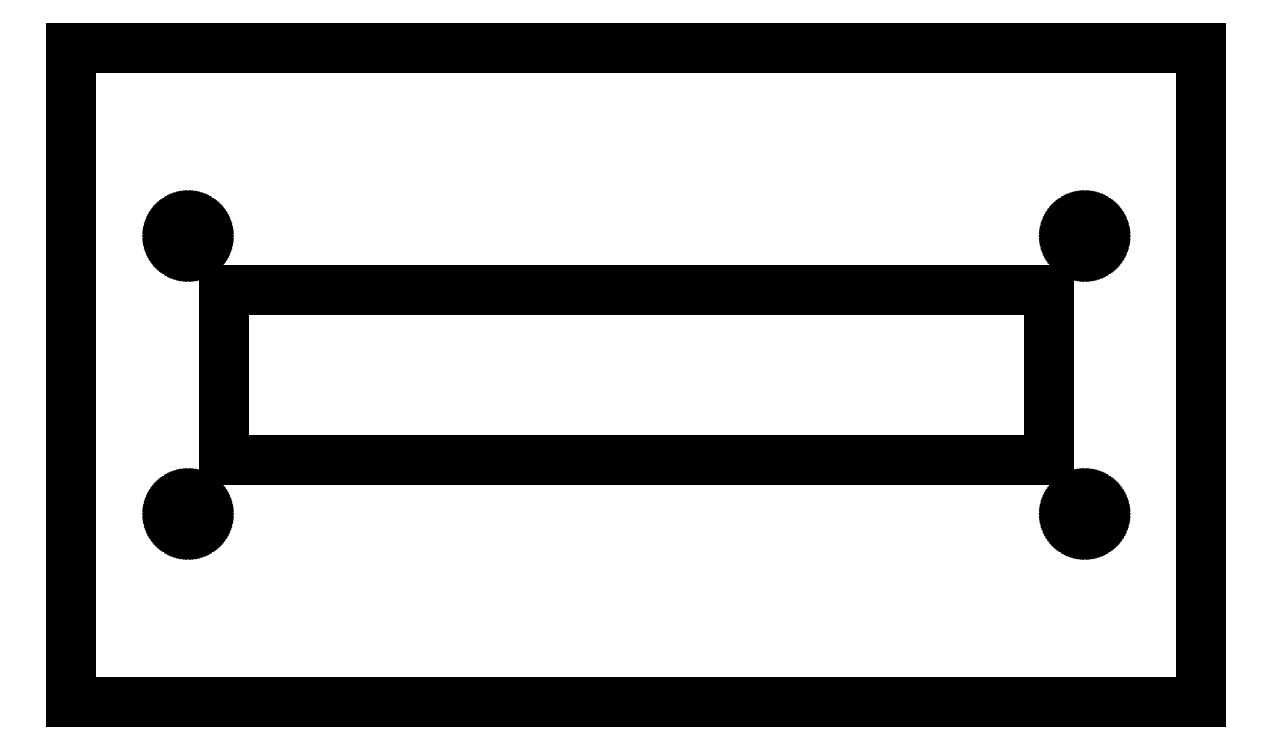
<metadata>
{"format":"dxf","ext":"dxf","renderer":"ezdxf+matplotlib","layout":"modelspace","background":"white","min_lineweight":24,"dpi":150}
</metadata>
<code>
0
SECTION
2
ENTITIES
0
LINE
8
0
10
-51.5
11
-51.5
20
-15.5
21
-15.39
0
LINE
8
0
10
-51.5
11
-51.48
20
-15.39
21
-15.29
0
LINE
8
0
10
-51.48
11
-51.47
20
-15.29
21
-15.19
0
LINE
8
0
10
-51.47
11
-51.44
20
-15.19
21
-15.09
0
LINE
8
0
10
-51.44
11
-51.41
20
-15.09
21
-14.99
0
LINE
8
0
10
-51.41
11
-51.37
20
-14.99
21
-14.89
0
LINE
8
0
10
-51.37
11
-51.32
20
-14.89
21
-14.8
0
LINE
8
0
10
-51.32
11
-51.27
20
-14.8
21
-14.71
0
LINE
8
0
10
-51.27
11
-51.21
20
-14.71
21
-14.62
0
LINE
8
0
10
-51.21
11
-51.15
20
-14.62
21
-14.54
0
LINE
8
0
10
-51.15
11
-51.08
20
-14.54
21
-14.46
0
LINE
8
0
10
-51.08
11
-51
20
-14.46
21
-14.38
0
LINE
8
0
10
-51
11
-50.92
20
-14.38
21
-14.32
0
LINE
8
0
10
-50.92
11
-50.84
20
-14.32
21
-14.26
0
LINE
8
0
10
-50.84
11
-50.75
20
-14.26
21
-14.2
0
LINE
8
0
10
-50.75
11
-50.66
20
-14.2
21
-14.15
0
LINE
8
0
10
-50.66
11
-50.56
20
-14.15
21
-14.11
0
LINE
8
0
10
-50.56
11
-50.46
20
-14.11
21
-14.07
0
LINE
8
0
10
-50.46
11
-50.36
20
-14.07
21
-14.04
0
LINE
8
0
10
-50.36
11
-50.26
20
-14.04
21
-14.02
0
LINE
8
0
10
-50.26
11
-50.16
20
-14.02
21
-14.01
0
LINE
8
0
10
-50.16
11
-50.05
20
-14.01
21
-14
0
LINE
8
0
10
-50.05
11
-49.95
20
-14
21
-14
0
LINE
8
0
10
-49.95
11
-49.84
20
-14
21
-14.01
0
LINE
8
0
10
-49.84
11
-49.74
20
-14.01
21
-14.02
0
LINE
8
0
10
-49.74
11
-49.64
20
-14.02
21
-14.04
0
LINE
8
0
10
-49.64
11
-49.54
20
-14.04
21
-14.07
0
LINE
8
0
10
-49.54
11
-49.44
20
-14.07
21
-14.11
0
LINE
8
0
10
-49.44
11
-49.34
20
-14.11
21
-14.15
0
LINE
8
0
10
-49.34
11
-49.25
20
-14.15
21
-14.2
0
LINE
8
0
10
-49.25
11
-49.16
20
-14.2
21
-14.26
0
LINE
8
0
10
-49.16
11
-49.08
20
-14.26
21
-14.32
0
LINE
8
0
10
-49.08
11
-49
20
-14.32
21
-14.38
0
LINE
8
0
10
-49
11
-48.92
20
-14.38
21
-14.46
0
LINE
8
0
10
-48.92
11
-48.85
20
-14.46
21
-14.54
0
LINE
8
0
10
-48.85
11
-48.79
20
-14.54
21
-14.62
0
LINE
8
0
10
-48.79
11
-48.73
20
-14.62
21
-14.71
0
LINE
8
0
10
-48.73
11
-48.68
20
-14.71
21
-14.8
0
LINE
8
0
10
-48.68
11
-48.63
20
-14.8
21
-14.89
0
LINE
8
0
10
-48.63
11
-48.59
20
-14.89
21
-14.99
0
LINE
8
0
10
-48.59
11
-48.56
20
-14.99
21
-15.09
0
LINE
8
0
10
-48.56
11
-48.53
20
-15.09
21
-15.19
0
LINE
8
0
10
-48.53
11
-48.52
20
-15.19
21
-15.29
0
LINE
8
0
10
-48.52
11
-48.5
20
-15.29
21
-15.39
0
LINE
8
0
10
-48.5
11
-48.5
20
-15.39
21
-15.5
0
LINE
8
0
10
-48.5
11
-48.5
20
-15.5
21
-15.61
0
LINE
8
0
10
-48.5
11
-48.52
20
-15.61
21
-15.71
0
LINE
8
0
10
-48.52
11
-48.53
20
-15.71
21
-15.81
0
LINE
8
0
10
-48.53
11
-48.56
20
-15.81
21
-15.91
0
LINE
8
0
10
-48.56
11
-48.59
20
-15.91
21
-16.01
0
LINE
8
0
10
-48.59
11
-48.63
20
-16.01
21
-16.11
0
LINE
8
0
10
-48.63
11
-48.68
20
-16.11
21
-16.2
0
LINE
8
0
10
-48.68
11
-48.73
20
-16.2
21
-16.3
0
LINE
8
0
10
-48.73
11
-48.79
20
-16.3
21
-16.38
0
LINE
8
0
10
-48.79
11
-48.85
20
-16.38
21
-16.46
0
LINE
8
0
10
-48.85
11
-48.92
20
-16.46
21
-16.54
0
LINE
8
0
10
-48.92
11
-49
20
-16.54
21
-16.61
0
LINE
8
0
10
-49
11
-49.08
20
-16.61
21
-16.68
0
LINE
8
0
10
-49.08
11
-49.16
20
-16.68
21
-16.74
0
LINE
8
0
10
-49.16
11
-49.25
20
-16.74
21
-16.8
0
LINE
8
0
10
-49.25
11
-49.34
20
-16.8
21
-16.85
0
LINE
8
0
10
-49.34
11
-49.44
20
-16.85
21
-16.89
0
LINE
8
0
10
-49.44
11
-49.54
20
-16.89
21
-16.93
0
LINE
8
0
10
-49.54
11
-49.64
20
-16.93
21
-16.95
0
LINE
8
0
10
-49.64
11
-49.74
20
-16.95
21
-16.98
0
LINE
8
0
10
-49.74
11
-49.84
20
-16.98
21
-16.99
0
LINE
8
0
10
-49.84
11
-49.95
20
-16.99
21
-17
0
LINE
8
0
10
-49.95
11
-50.05
20
-17
21
-17
0
LINE
8
0
10
-50.05
11
-50.16
20
-17
21
-16.99
0
LINE
8
0
10
-50.16
11
-50.26
20
-16.99
21
-16.98
0
LINE
8
0
10
-50.26
11
-50.36
20
-16.98
21
-16.95
0
LINE
8
0
10
-50.36
11
-50.46
20
-16.95
21
-16.93
0
LINE
8
0
10
-50.46
11
-50.56
20
-16.93
21
-16.89
0
LINE
8
0
10
-50.56
11
-50.66
20
-16.89
21
-16.85
0
LINE
8
0
10
-50.66
11
-50.75
20
-16.85
21
-16.8
0
LINE
8
0
10
-50.75
11
-50.84
20
-16.8
21
-16.74
0
LINE
8
0
10
-50.84
11
-50.92
20
-16.74
21
-16.68
0
LINE
8
0
10
-50.92
11
-51
20
-16.68
21
-16.61
0
LINE
8
0
10
-51
11
-51.08
20
-16.61
21
-16.54
0
LINE
8
0
10
-51.08
11
-51.15
20
-16.54
21
-16.46
0
LINE
8
0
10
-51.15
11
-51.21
20
-16.46
21
-16.38
0
LINE
8
0
10
-51.21
11
-51.27
20
-16.38
21
-16.3
0
LINE
8
0
10
-51.27
11
-51.32
20
-16.3
21
-16.2
0
LINE
8
0
10
-51.32
11
-51.37
20
-16.2
21
-16.11
0
LINE
8
0
10
-51.37
11
-51.41
20
-16.11
21
-16.01
0
LINE
8
0
10
-51.41
11
-51.44
20
-16.01
21
-15.91
0
LINE
8
0
10
-51.44
11
-51.47
20
-15.91
21
-15.81
0
LINE
8
0
10
-51.47
11
-51.48
20
-15.81
21
-15.71
0
LINE
8
0
10
-51.48
11
-51.5
20
-15.71
21
-15.61
0
LINE
8
0
10
-51.5
11
-51.5
20
-15.61
21
-15.5
0
LINE
8
0
10
-51.5
11
-51.5
20
15.5
21
15.61
0
LINE
8
0
10
-51.5
11
-51.48
20
15.61
21
15.71
0
LINE
8
0
10
-51.48
11
-51.47
20
15.71
21
15.81
0
LINE
8
0
10
-51.47
11
-51.44
20
15.81
21
15.91
0
LINE
8
0
10
-51.44
11
-51.41
20
15.91
21
16.01
0
LINE
8
0
10
-51.41
11
-51.37
20
16.01
21
16.11
0
LINE
8
0
10
-51.37
11
-51.32
20
16.11
21
16.2
0
LINE
8
0
10
-51.32
11
-51.27
20
16.2
21
16.3
0
LINE
8
0
10
-51.27
11
-51.21
20
16.3
21
16.38
0
LINE
8
0
10
-51.21
11
-51.15
20
16.38
21
16.46
0
LINE
8
0
10
-51.15
11
-51.08
20
16.46
21
16.54
0
LINE
8
0
10
-51.08
11
-51
20
16.54
21
16.61
0
LINE
8
0
10
-51
11
-50.92
20
16.61
21
16.68
0
LINE
8
0
10
-50.92
11
-50.84
20
16.68
21
16.74
0
LINE
8
0
10
-50.84
11
-50.75
20
16.74
21
16.8
0
LINE
8
0
10
-50.75
11
-50.66
20
16.8
21
16.85
0
LINE
8
0
10
-50.66
11
-50.56
20
16.85
21
16.89
0
LINE
8
0
10
-50.56
11
-50.46
20
16.89
21
16.93
0
LINE
8
0
10
-50.46
11
-50.36
20
16.93
21
16.95
0
LINE
8
0
10
-50.36
11
-50.26
20
16.95
21
16.98
0
LINE
8
0
10
-50.26
11
-50.16
20
16.98
21
16.99
0
LINE
8
0
10
-50.16
11
-50.05
20
16.99
21
17
0
LINE
8
0
10
-50.05
11
-49.95
20
17
21
17
0
LINE
8
0
10
-49.95
11
-49.84
20
17
21
16.99
0
LINE
8
0
10
-49.84
11
-49.74
20
16.99
21
16.98
0
LINE
8
0
10
-49.74
11
-49.64
20
16.98
21
16.95
0
LINE
8
0
10
-49.64
11
-49.54
20
16.95
21
16.93
0
LINE
8
0
10
-49.54
11
-49.44
20
16.93
21
16.89
0
LINE
8
0
10
-49.44
11
-49.34
20
16.89
21
16.85
0
LINE
8
0
10
-49.34
11
-49.25
20
16.85
21
16.8
0
LINE
8
0
10
-49.25
11
-49.16
20
16.8
21
16.74
0
LINE
8
0
10
-49.16
11
-49.08
20
16.74
21
16.68
0
LINE
8
0
10
-49.08
11
-49
20
16.68
21
16.61
0
LINE
8
0
10
-49
11
-48.92
20
16.61
21
16.54
0
LINE
8
0
10
-48.92
11
-48.85
20
16.54
21
16.46
0
LINE
8
0
10
-48.85
11
-48.79
20
16.46
21
16.38
0
LINE
8
0
10
-48.79
11
-48.73
20
16.38
21
16.3
0
LINE
8
0
10
-48.73
11
-48.68
20
16.3
21
16.2
0
LINE
8
0
10
-48.68
11
-48.63
20
16.2
21
16.11
0
LINE
8
0
10
-48.63
11
-48.59
20
16.11
21
16.01
0
LINE
8
0
10
-48.59
11
-48.56
20
16.01
21
15.91
0
LINE
8
0
10
-48.56
11
-48.53
20
15.91
21
15.81
0
LINE
8
0
10
-48.53
11
-48.52
20
15.81
21
15.71
0
LINE
8
0
10
-48.52
11
-48.5
20
15.71
21
15.61
0
LINE
8
0
10
-48.5
11
-48.5
20
15.61
21
15.5
0
LINE
8
0
10
-48.5
11
-48.5
20
15.5
21
15.39
0
LINE
8
0
10
-48.5
11
-48.52
20
15.39
21
15.29
0
LINE
8
0
10
-48.52
11
-48.53
20
15.29
21
15.19
0
LINE
8
0
10
-48.53
11
-48.56
20
15.19
21
15.09
0
LINE
8
0
10
-48.56
11
-48.59
20
15.09
21
14.99
0
LINE
8
0
10
-48.59
11
-48.63
20
14.99
21
14.89
0
LINE
8
0
10
-48.63
11
-48.68
20
14.89
21
14.8
0
LINE
8
0
10
-48.68
11
-48.73
20
14.8
21
14.71
0
LINE
8
0
10
-48.73
11
-48.79
20
14.71
21
14.62
0
LINE
8
0
10
-48.79
11
-48.85
20
14.62
21
14.54
0
LINE
8
0
10
-48.85
11
-48.92
20
14.54
21
14.46
0
LINE
8
0
10
-48.92
11
-49
20
14.46
21
14.38
0
LINE
8
0
10
-49
11
-49.08
20
14.38
21
14.32
0
LINE
8
0
10
-49.08
11
-49.16
20
14.32
21
14.26
0
LINE
8
0
10
-49.16
11
-49.25
20
14.26
21
14.2
0
LINE
8
0
10
-49.25
11
-49.34
20
14.2
21
14.15
0
LINE
8
0
10
-49.34
11
-49.44
20
14.15
21
14.11
0
LINE
8
0
10
-49.44
11
-49.54
20
14.11
21
14.07
0
LINE
8
0
10
-49.54
11
-49.64
20
14.07
21
14.04
0
LINE
8
0
10
-49.64
11
-49.74
20
14.04
21
14.02
0
LINE
8
0
10
-49.74
11
-49.84
20
14.02
21
14.01
0
LINE
8
0
10
-49.84
11
-49.95
20
14.01
21
14
0
LINE
8
0
10
-49.95
11
-50.05
20
14
21
14
0
LINE
8
0
10
-50.05
11
-50.16
20
14
21
14.01
0
LINE
8
0
10
-50.16
11
-50.26
20
14.01
21
14.02
0
LINE
8
0
10
-50.26
11
-50.36
20
14.02
21
14.04
0
LINE
8
0
10
-50.36
11
-50.46
20
14.04
21
14.07
0
LINE
8
0
10
-50.46
11
-50.56
20
14.07
21
14.11
0
LINE
8
0
10
-50.56
11
-50.66
20
14.11
21
14.15
0
LINE
8
0
10
-50.66
11
-50.75
20
14.15
21
14.2
0
LINE
8
0
10
-50.75
11
-50.84
20
14.2
21
14.26
0
LINE
8
0
10
-50.84
11
-50.92
20
14.26
21
14.32
0
LINE
8
0
10
-50.92
11
-51
20
14.32
21
14.38
0
LINE
8
0
10
-51
11
-51.08
20
14.38
21
14.46
0
LINE
8
0
10
-51.08
11
-51.15
20
14.46
21
14.54
0
LINE
8
0
10
-51.15
11
-51.21
20
14.54
21
14.62
0
LINE
8
0
10
-51.21
11
-51.27
20
14.62
21
14.71
0
LINE
8
0
10
-51.27
11
-51.32
20
14.71
21
14.8
0
LINE
8
0
10
-51.32
11
-51.37
20
14.8
21
14.89
0
LINE
8
0
10
-51.37
11
-51.41
20
14.89
21
14.99
0
LINE
8
0
10
-51.41
11
-51.44
20
14.99
21
15.09
0
LINE
8
0
10
-51.44
11
-51.47
20
15.09
21
15.19
0
LINE
8
0
10
-51.47
11
-51.48
20
15.19
21
15.29
0
LINE
8
0
10
-51.48
11
-51.5
20
15.29
21
15.39
0
LINE
8
0
10
-51.5
11
-51.5
20
15.39
21
15.5
0
LINE
8
0
10
-63
11
-63
20
-36.5
21
36.5
0
LINE
8
0
10
-63
11
63
20
36.5
21
36.5
0
LINE
8
0
10
63
11
63
20
36.5
21
-36.5
0
LINE
8
0
10
63
11
-63
20
-36.5
21
-36.5
0
LINE
8
0
10
-46
11
-46
20
-9.5
21
9.5
0
LINE
8
0
10
-46
11
46
20
9.5
21
9.5
0
LINE
8
0
10
46
11
46
20
9.5
21
-9.5
0
LINE
8
0
10
46
11
-46
20
-9.5
21
-9.5
0
LINE
8
0
10
48.5
11
48.5
20
-15.5
21
-15.39
0
LINE
8
0
10
48.5
11
48.52
20
-15.39
21
-15.29
0
LINE
8
0
10
48.52
11
48.53
20
-15.29
21
-15.19
0
LINE
8
0
10
48.53
11
48.56
20
-15.19
21
-15.09
0
LINE
8
0
10
48.56
11
48.59
20
-15.09
21
-14.99
0
LINE
8
0
10
48.59
11
48.63
20
-14.99
21
-14.89
0
LINE
8
0
10
48.63
11
48.68
20
-14.89
21
-14.8
0
LINE
8
0
10
48.68
11
48.73
20
-14.8
21
-14.71
0
LINE
8
0
10
48.73
11
48.79
20
-14.71
21
-14.62
0
LINE
8
0
10
48.79
11
48.85
20
-14.62
21
-14.54
0
LINE
8
0
10
48.85
11
48.92
20
-14.54
21
-14.46
0
LINE
8
0
10
48.92
11
49
20
-14.46
21
-14.38
0
LINE
8
0
10
49
11
49.08
20
-14.38
21
-14.32
0
LINE
8
0
10
49.08
11
49.16
20
-14.32
21
-14.26
0
LINE
8
0
10
49.16
11
49.25
20
-14.26
21
-14.2
0
LINE
8
0
10
49.25
11
49.34
20
-14.2
21
-14.15
0
LINE
8
0
10
49.34
11
49.44
20
-14.15
21
-14.11
0
LINE
8
0
10
49.44
11
49.54
20
-14.11
21
-14.07
0
LINE
8
0
10
49.54
11
49.64
20
-14.07
21
-14.04
0
LINE
8
0
10
49.64
11
49.74
20
-14.04
21
-14.02
0
LINE
8
0
10
49.74
11
49.84
20
-14.02
21
-14.01
0
LINE
8
0
10
49.84
11
49.95
20
-14.01
21
-14
0
LINE
8
0
10
49.95
11
50.05
20
-14
21
-14
0
LINE
8
0
10
50.05
11
50.16
20
-14
21
-14.01
0
LINE
8
0
10
50.16
11
50.26
20
-14.01
21
-14.02
0
LINE
8
0
10
50.26
11
50.36
20
-14.02
21
-14.04
0
LINE
8
0
10
50.36
11
50.46
20
-14.04
21
-14.07
0
LINE
8
0
10
50.46
11
50.56
20
-14.07
21
-14.11
0
LINE
8
0
10
50.56
11
50.66
20
-14.11
21
-14.15
0
LINE
8
0
10
50.66
11
50.75
20
-14.15
21
-14.2
0
LINE
8
0
10
50.75
11
50.84
20
-14.2
21
-14.26
0
LINE
8
0
10
50.84
11
50.92
20
-14.26
21
-14.32
0
LINE
8
0
10
50.92
11
51
20
-14.32
21
-14.38
0
LINE
8
0
10
51
11
51.08
20
-14.38
21
-14.46
0
LINE
8
0
10
51.08
11
51.15
20
-14.46
21
-14.54
0
LINE
8
0
10
51.15
11
51.21
20
-14.54
21
-14.62
0
LINE
8
0
10
51.21
11
51.27
20
-14.62
21
-14.71
0
LINE
8
0
10
51.27
11
51.32
20
-14.71
21
-14.8
0
LINE
8
0
10
51.32
11
51.37
20
-14.8
21
-14.89
0
LINE
8
0
10
51.37
11
51.41
20
-14.89
21
-14.99
0
LINE
8
0
10
51.41
11
51.44
20
-14.99
21
-15.09
0
LINE
8
0
10
51.44
11
51.47
20
-15.09
21
-15.19
0
LINE
8
0
10
51.47
11
51.48
20
-15.19
21
-15.29
0
LINE
8
0
10
51.48
11
51.5
20
-15.29
21
-15.39
0
LINE
8
0
10
51.5
11
51.5
20
-15.39
21
-15.5
0
LINE
8
0
10
51.5
11
51.5
20
-15.5
21
-15.61
0
LINE
8
0
10
51.5
11
51.48
20
-15.61
21
-15.71
0
LINE
8
0
10
51.48
11
51.47
20
-15.71
21
-15.81
0
LINE
8
0
10
51.47
11
51.44
20
-15.81
21
-15.91
0
LINE
8
0
10
51.44
11
51.41
20
-15.91
21
-16.01
0
LINE
8
0
10
51.41
11
51.37
20
-16.01
21
-16.11
0
LINE
8
0
10
51.37
11
51.32
20
-16.11
21
-16.2
0
LINE
8
0
10
51.32
11
51.27
20
-16.2
21
-16.3
0
LINE
8
0
10
51.27
11
51.21
20
-16.3
21
-16.38
0
LINE
8
0
10
51.21
11
51.15
20
-16.38
21
-16.46
0
LINE
8
0
10
51.15
11
51.08
20
-16.46
21
-16.54
0
LINE
8
0
10
51.08
11
51
20
-16.54
21
-16.61
0
LINE
8
0
10
51
11
50.92
20
-16.61
21
-16.68
0
LINE
8
0
10
50.92
11
50.84
20
-16.68
21
-16.74
0
LINE
8
0
10
50.84
11
50.75
20
-16.74
21
-16.8
0
LINE
8
0
10
50.75
11
50.66
20
-16.8
21
-16.85
0
LINE
8
0
10
50.66
11
50.56
20
-16.85
21
-16.89
0
LINE
8
0
10
50.56
11
50.46
20
-16.89
21
-16.93
0
LINE
8
0
10
50.46
11
50.36
20
-16.93
21
-16.95
0
LINE
8
0
10
50.36
11
50.26
20
-16.95
21
-16.98
0
LINE
8
0
10
50.26
11
50.16
20
-16.98
21
-16.99
0
LINE
8
0
10
50.16
11
50.05
20
-16.99
21
-17
0
LINE
8
0
10
50.05
11
49.95
20
-17
21
-17
0
LINE
8
0
10
49.95
11
49.84
20
-17
21
-16.99
0
LINE
8
0
10
49.84
11
49.74
20
-16.99
21
-16.98
0
LINE
8
0
10
49.74
11
49.64
20
-16.98
21
-16.95
0
LINE
8
0
10
49.64
11
49.54
20
-16.95
21
-16.93
0
LINE
8
0
10
49.54
11
49.44
20
-16.93
21
-16.89
0
LINE
8
0
10
49.44
11
49.34
20
-16.89
21
-16.85
0
LINE
8
0
10
49.34
11
49.25
20
-16.85
21
-16.8
0
LINE
8
0
10
49.25
11
49.16
20
-16.8
21
-16.74
0
LINE
8
0
10
49.16
11
49.08
20
-16.74
21
-16.68
0
LINE
8
0
10
49.08
11
49
20
-16.68
21
-16.61
0
LINE
8
0
10
49
11
48.92
20
-16.61
21
-16.54
0
LINE
8
0
10
48.92
11
48.85
20
-16.54
21
-16.46
0
LINE
8
0
10
48.85
11
48.79
20
-16.46
21
-16.38
0
LINE
8
0
10
48.79
11
48.73
20
-16.38
21
-16.3
0
LINE
8
0
10
48.73
11
48.68
20
-16.3
21
-16.2
0
LINE
8
0
10
48.68
11
48.63
20
-16.2
21
-16.11
0
LINE
8
0
10
48.63
11
48.59
20
-16.11
21
-16.01
0
LINE
8
0
10
48.59
11
48.56
20
-16.01
21
-15.91
0
LINE
8
0
10
48.56
11
48.53
20
-15.91
21
-15.81
0
LINE
8
0
10
48.53
11
48.52
20
-15.81
21
-15.71
0
LINE
8
0
10
48.52
11
48.5
20
-15.71
21
-15.61
0
LINE
8
0
10
48.5
11
48.5
20
-15.61
21
-15.5
0
LINE
8
0
10
48.5
11
48.5
20
15.5
21
15.61
0
LINE
8
0
10
48.5
11
48.52
20
15.61
21
15.71
0
LINE
8
0
10
48.52
11
48.53
20
15.71
21
15.81
0
LINE
8
0
10
48.53
11
48.56
20
15.81
21
15.91
0
LINE
8
0
10
48.56
11
48.59
20
15.91
21
16.01
0
LINE
8
0
10
48.59
11
48.63
20
16.01
21
16.11
0
LINE
8
0
10
48.63
11
48.68
20
16.11
21
16.2
0
LINE
8
0
10
48.68
11
48.73
20
16.2
21
16.3
0
LINE
8
0
10
48.73
11
48.79
20
16.3
21
16.38
0
LINE
8
0
10
48.79
11
48.85
20
16.38
21
16.46
0
LINE
8
0
10
48.85
11
48.92
20
16.46
21
16.54
0
LINE
8
0
10
48.92
11
49
20
16.54
21
16.61
0
LINE
8
0
10
49
11
49.08
20
16.61
21
16.68
0
LINE
8
0
10
49.08
11
49.16
20
16.68
21
16.74
0
LINE
8
0
10
49.16
11
49.25
20
16.74
21
16.8
0
LINE
8
0
10
49.25
11
49.34
20
16.8
21
16.85
0
LINE
8
0
10
49.34
11
49.44
20
16.85
21
16.89
0
LINE
8
0
10
49.44
11
49.54
20
16.89
21
16.93
0
LINE
8
0
10
49.54
11
49.64
20
16.93
21
16.95
0
LINE
8
0
10
49.64
11
49.74
20
16.95
21
16.98
0
LINE
8
0
10
49.74
11
49.84
20
16.98
21
16.99
0
LINE
8
0
10
49.84
11
49.95
20
16.99
21
17
0
LINE
8
0
10
49.95
11
50.05
20
17
21
17
0
LINE
8
0
10
50.05
11
50.16
20
17
21
16.99
0
LINE
8
0
10
50.16
11
50.26
20
16.99
21
16.98
0
LINE
8
0
10
50.26
11
50.36
20
16.98
21
16.95
0
LINE
8
0
10
50.36
11
50.46
20
16.95
21
16.93
0
LINE
8
0
10
50.46
11
50.56
20
16.93
21
16.89
0
LINE
8
0
10
50.56
11
50.66
20
16.89
21
16.85
0
LINE
8
0
10
50.66
11
50.75
20
16.85
21
16.8
0
LINE
8
0
10
50.75
11
50.84
20
16.8
21
16.74
0
LINE
8
0
10
50.84
11
50.92
20
16.74
21
16.68
0
LINE
8
0
10
50.92
11
51
20
16.68
21
16.61
0
LINE
8
0
10
51
11
51.08
20
16.61
21
16.54
0
LINE
8
0
10
51.08
11
51.15
20
16.54
21
16.46
0
LINE
8
0
10
51.15
11
51.21
20
16.46
21
16.38
0
LINE
8
0
10
51.21
11
51.27
20
16.38
21
16.3
0
LINE
8
0
10
51.27
11
51.32
20
16.3
21
16.2
0
LINE
8
0
10
51.32
11
51.37
20
16.2
21
16.11
0
LINE
8
0
10
51.37
11
51.41
20
16.11
21
16.01
0
LINE
8
0
10
51.41
11
51.44
20
16.01
21
15.91
0
LINE
8
0
10
51.44
11
51.47
20
15.91
21
15.81
0
LINE
8
0
10
51.47
11
51.48
20
15.81
21
15.71
0
LINE
8
0
10
51.48
11
51.5
20
15.71
21
15.61
0
LINE
8
0
10
51.5
11
51.5
20
15.61
21
15.5
0
LINE
8
0
10
51.5
11
51.5
20
15.5
21
15.39
0
LINE
8
0
10
51.5
11
51.48
20
15.39
21
15.29
0
LINE
8
0
10
51.48
11
51.47
20
15.29
21
15.19
0
LINE
8
0
10
51.47
11
51.44
20
15.19
21
15.09
0
LINE
8
0
10
51.44
11
51.41
20
15.09
21
14.99
0
LINE
8
0
10
51.41
11
51.37
20
14.99
21
14.89
0
LINE
8
0
10
51.37
11
51.32
20
14.89
21
14.8
0
LINE
8
0
10
51.32
11
51.27
20
14.8
21
14.71
0
LINE
8
0
10
51.27
11
51.21
20
14.71
21
14.62
0
LINE
8
0
10
51.21
11
51.15
20
14.62
21
14.54
0
LINE
8
0
10
51.15
11
51.08
20
14.54
21
14.46
0
LINE
8
0
10
51.08
11
51
20
14.46
21
14.38
0
LINE
8
0
10
51
11
50.92
20
14.38
21
14.32
0
LINE
8
0
10
50.92
11
50.84
20
14.32
21
14.26
0
LINE
8
0
10
50.84
11
50.75
20
14.26
21
14.2
0
LINE
8
0
10
50.75
11
50.66
20
14.2
21
14.15
0
LINE
8
0
10
50.66
11
50.56
20
14.15
21
14.11
0
LINE
8
0
10
50.56
11
50.46
20
14.11
21
14.07
0
LINE
8
0
10
50.46
11
50.36
20
14.07
21
14.04
0
LINE
8
0
10
50.36
11
50.26
20
14.04
21
14.02
0
LINE
8
0
10
50.26
11
50.16
20
14.02
21
14.01
0
LINE
8
0
10
50.16
11
50.05
20
14.01
21
14
0
LINE
8
0
10
50.05
11
49.95
20
14
21
14
0
LINE
8
0
10
49.95
11
49.84
20
14
21
14.01
0
LINE
8
0
10
49.84
11
49.74
20
14.01
21
14.02
0
LINE
8
0
10
49.74
11
49.64
20
14.02
21
14.04
0
LINE
8
0
10
49.64
11
49.54
20
14.04
21
14.07
0
LINE
8
0
10
49.54
11
49.44
20
14.07
21
14.11
0
LINE
8
0
10
49.44
11
49.34
20
14.11
21
14.15
0
LINE
8
0
10
49.34
11
49.25
20
14.15
21
14.2
0
LINE
8
0
10
49.25
11
49.16
20
14.2
21
14.26
0
LINE
8
0
10
49.16
11
49.08
20
14.26
21
14.32
0
LINE
8
0
10
49.08
11
49
20
14.32
21
14.38
0
LINE
8
0
10
49
11
48.92
20
14.38
21
14.46
0
LINE
8
0
10
48.92
11
48.85
20
14.46
21
14.54
0
LINE
8
0
10
48.85
11
48.79
20
14.54
21
14.62
0
LINE
8
0
10
48.79
11
48.73
20
14.62
21
14.71
0
LINE
8
0
10
48.73
11
48.68
20
14.71
21
14.8
0
LINE
8
0
10
48.68
11
48.63
20
14.8
21
14.89
0
LINE
8
0
10
48.63
11
48.59
20
14.89
21
14.99
0
LINE
8
0
10
48.59
11
48.56
20
14.99
21
15.09
0
LINE
8
0
10
48.56
11
48.53
20
15.09
21
15.19
0
LINE
8
0
10
48.53
11
48.52
20
15.19
21
15.29
0
LINE
8
0
10
48.52
11
48.5
20
15.29
21
15.39
0
LINE
8
0
10
48.5
11
48.5
20
15.39
21
15.5
0
ENDSEC
0
EOF

</code>
